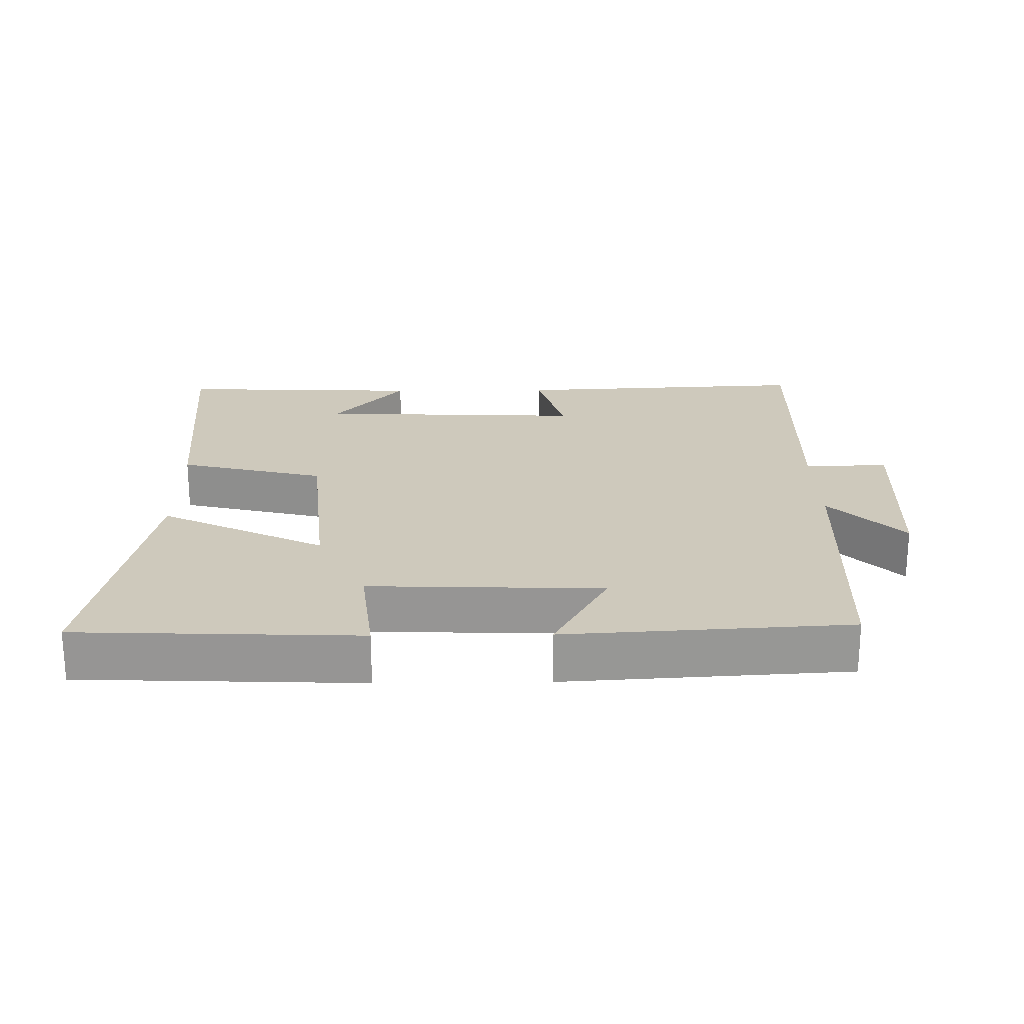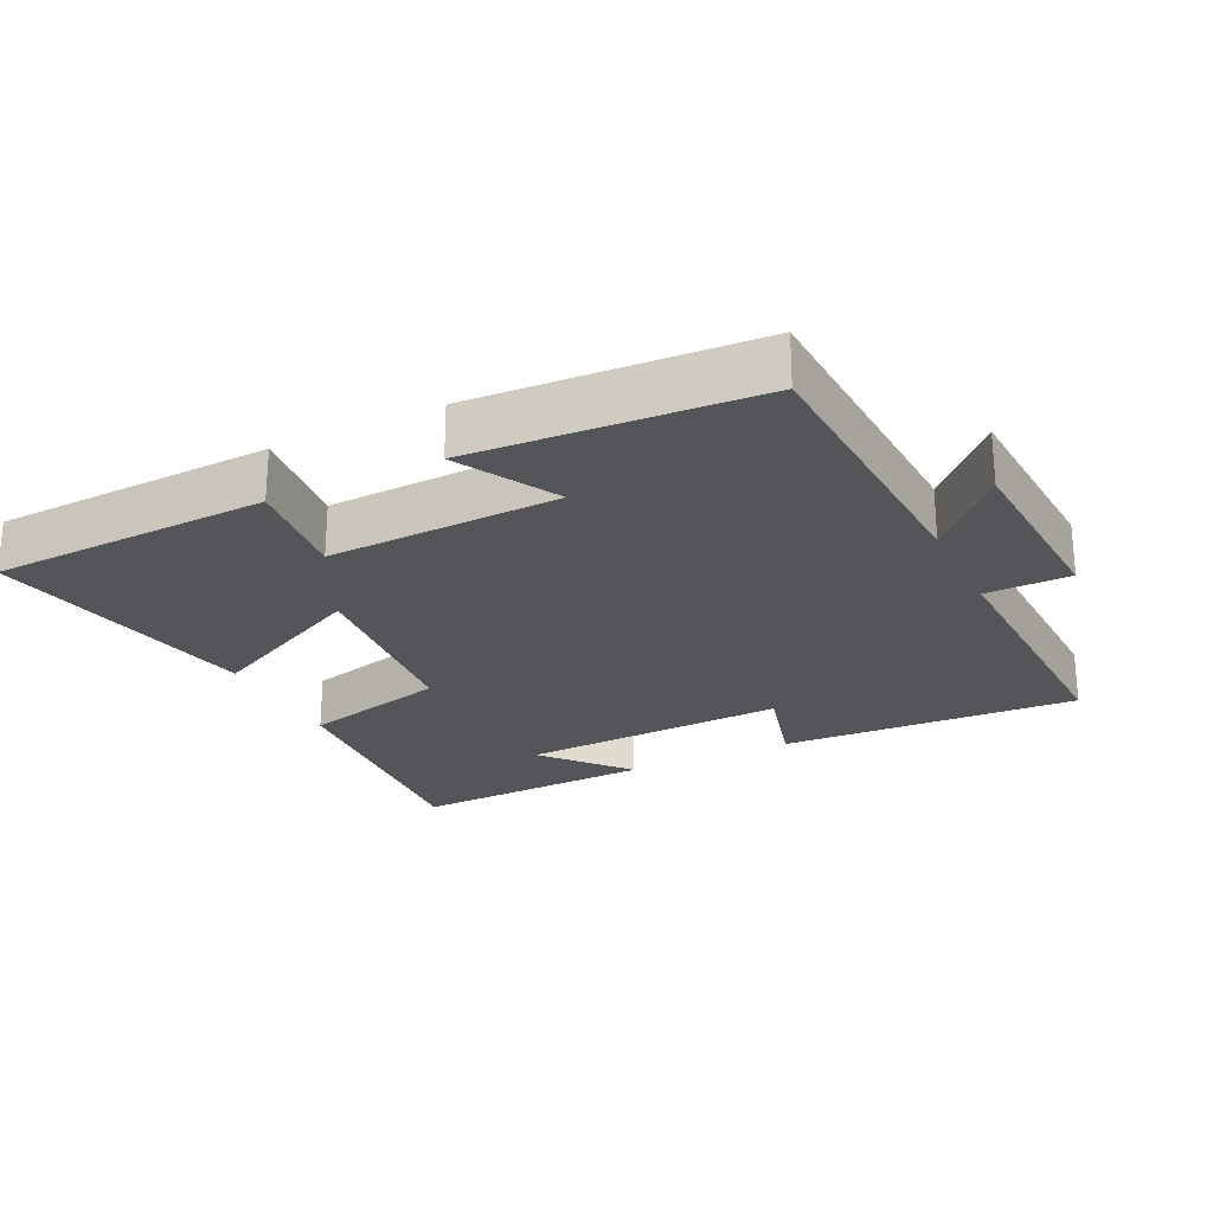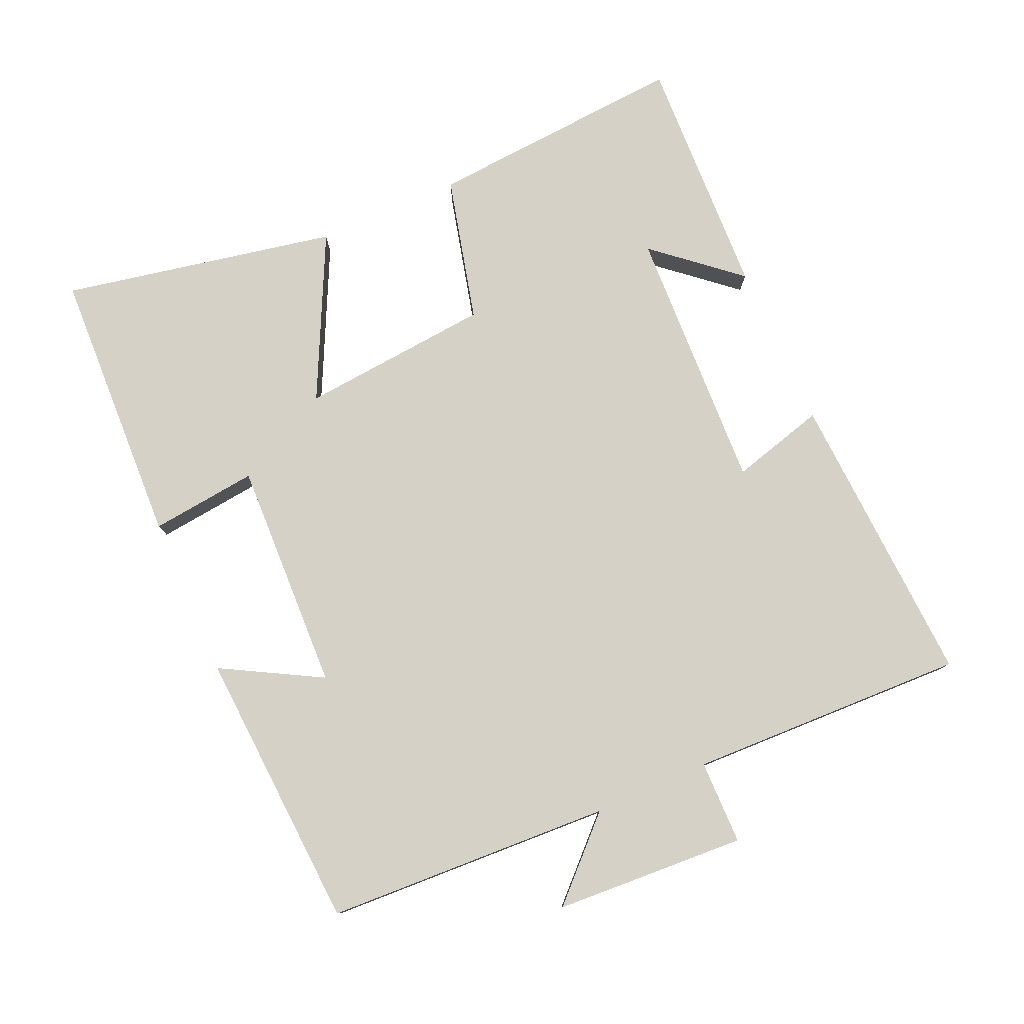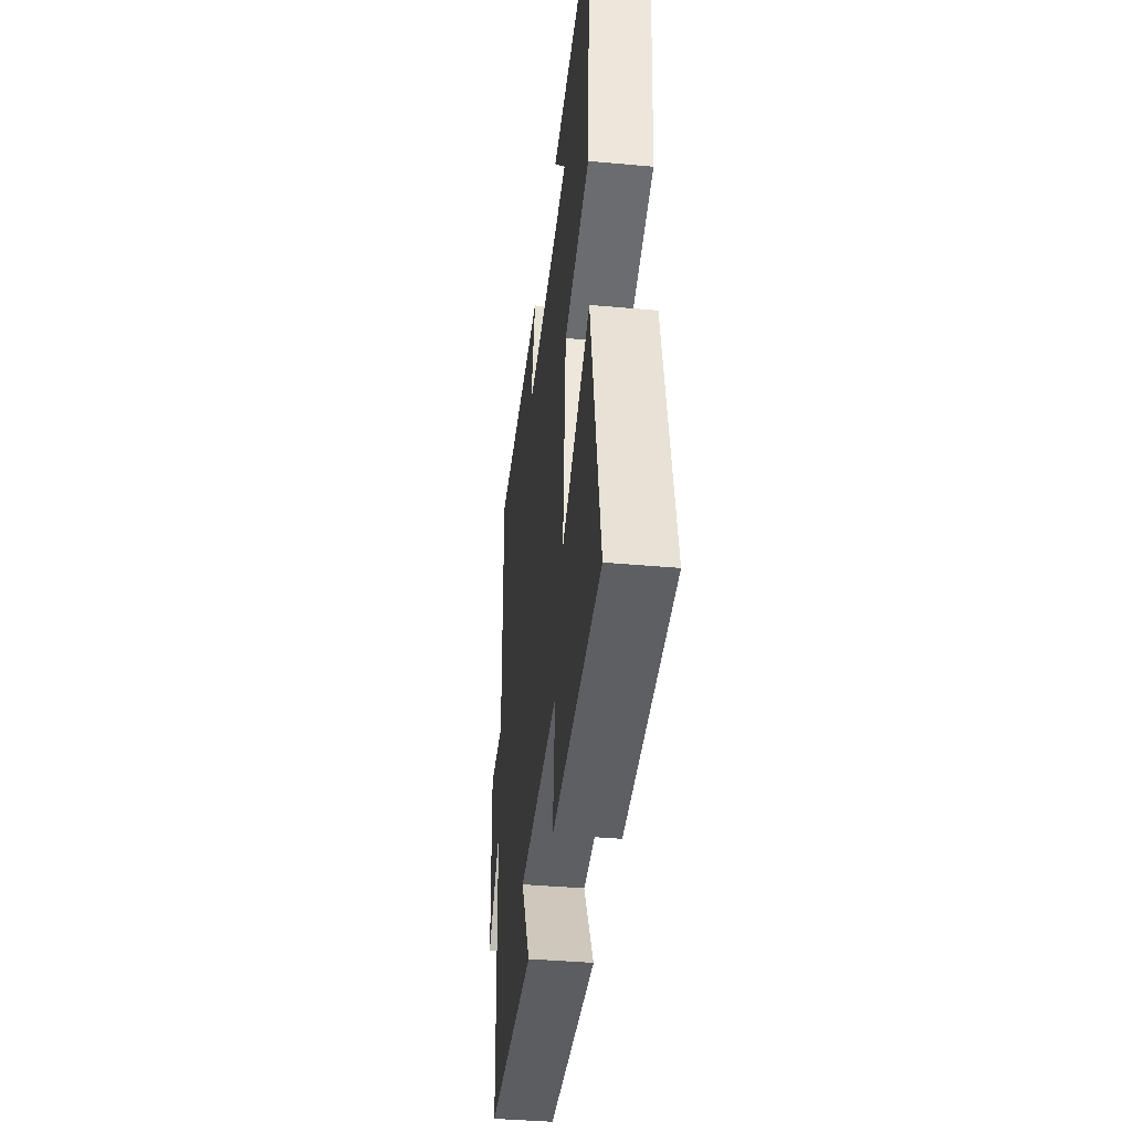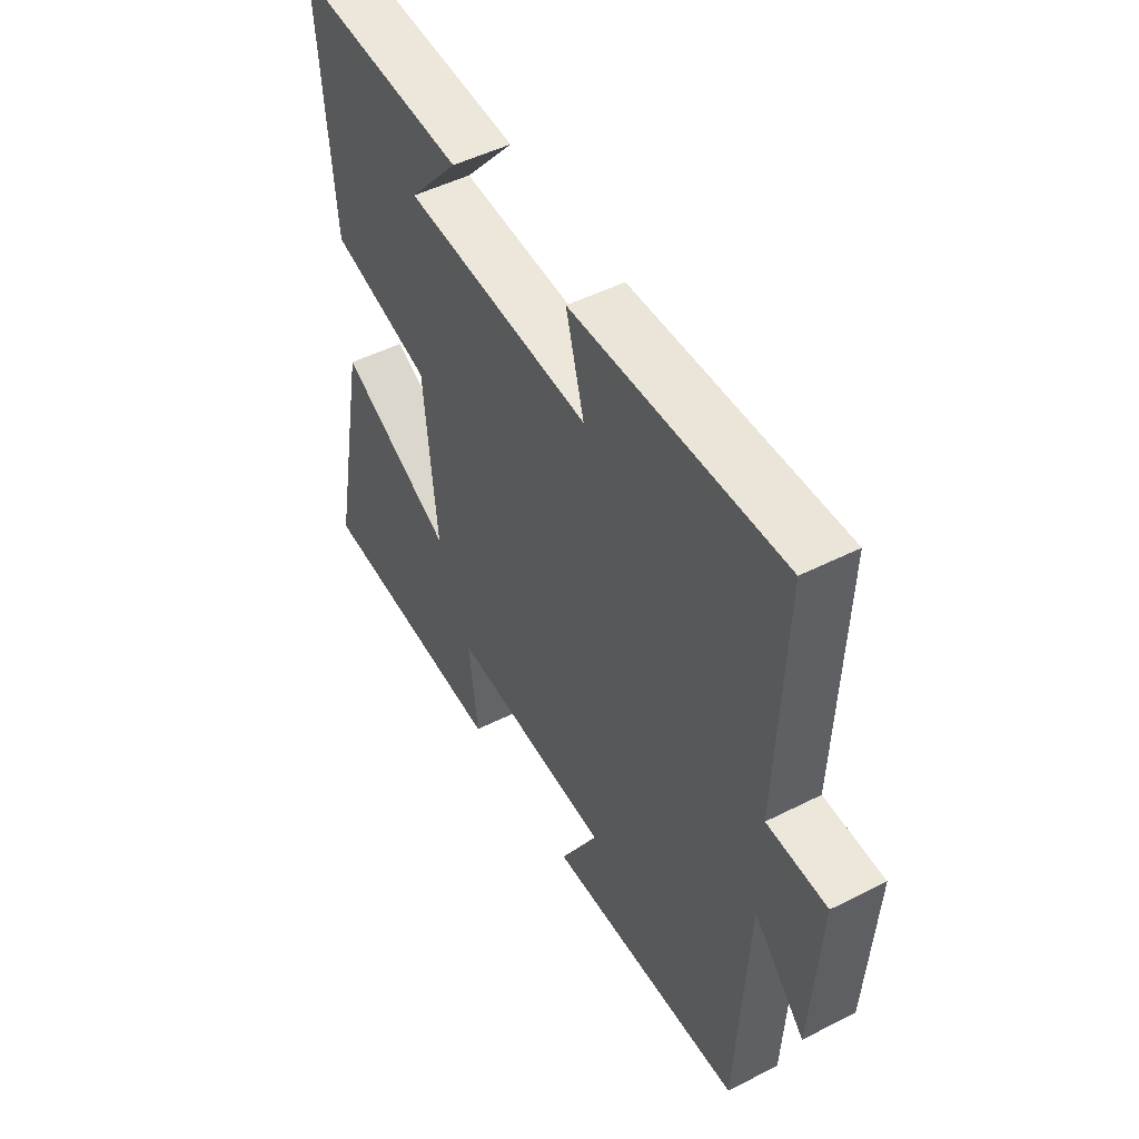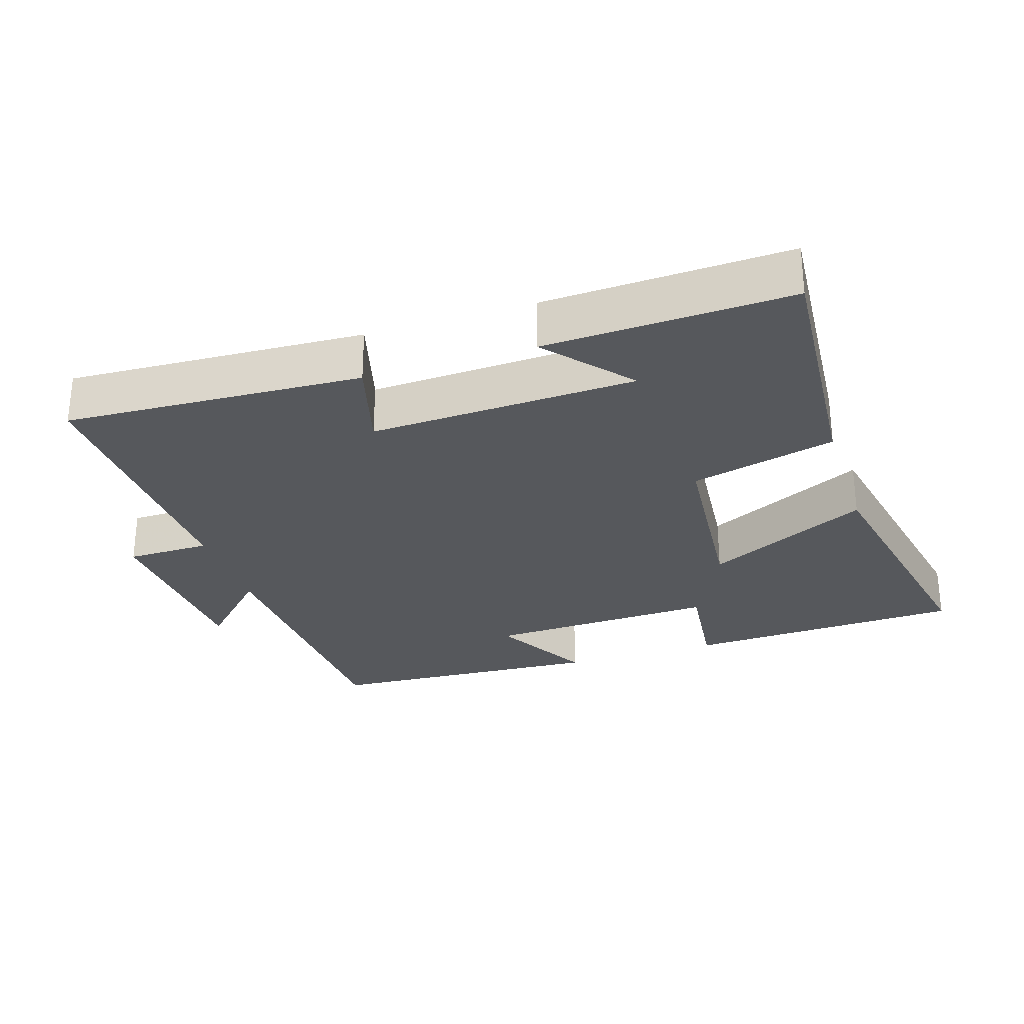
<metadata>
{"format":"obj","ext":"obj","renderer":"f3d","projection":"perspective","resolution":1024,"background":"white","views":[{"elev":22.3,"azim":179.2,"up":"+Y"},{"elev":-24.4,"azim":-153.9,"up":"+Y"},{"elev":78.7,"azim":-113.8,"up":"+Y"},{"elev":-39.7,"azim":83.6,"up":"+Z"},{"elev":49.4,"azim":-119.2,"up":"+Z"},{"elev":-28.3,"azim":17.9,"up":"+Y"}]}
</metadata>
<code>
v -0.513 0.07 0.522
v -0.077 0.07 0.5
v -0.115 0.07 0.362
v 0.275 0.07 0.378
v 0.171 0.07 0.5
v 0.529 0.07 0.514
v 0.5 0.07 0.134
v 0.287 0.07 0.081
v 0.261 0.07 -0.199
v 0.5 0.07 -0.082
v 0.579 0.07 -0.484
v 0.171 0.07 -0.5
v 0.189 0.07 -0.343
v -0.149 0.07 -0.355
v -0.069 0.07 -0.5
v -0.48 0.07 -0.475
v -0.5 0.07 -0.056
v -0.607 0.07 -0.165
v -0.623 0.07 0.115
v -0.5 0.07 0.116
v -0.513 0 0.522
v -0.077 0 0.5
v -0.115 0 0.362
v 0.275 0 0.378
v 0.171 0 0.5
v 0.529 0 0.514
v 0.5 0 0.134
v 0.287 0 0.081
v 0.261 0 -0.199
v 0.5 0 -0.082
v 0.579 0 -0.484
v 0.171 0 -0.5
v 0.189 0 -0.343
v -0.149 0 -0.355
v -0.069 0 -0.5
v -0.48 0 -0.475
v -0.5 0 -0.056
v -0.607 0 -0.165
v -0.623 0 0.115
v -0.5 0 0.116
f 17 18 19 20
f 16 17 20
f 15 16 20
f 14 15 20
f 13 14 20 1
f 11 12 13
f 10 11 13
f 9 10 13
f 8 9 13 1
f 4 5 6 7
f 3 4 7 8
f 1 2 3
f 1 3 8
f 40 39 38 37
f 40 37 36
f 40 36 35
f 40 35 34
f 21 40 34 33
f 33 32 31
f 33 31 30
f 33 30 29
f 21 33 29 28
f 27 26 25 24
f 28 27 24 23
f 23 22 21
f 28 23 21
f 1 21 22 2
f 2 22 23 3
f 3 23 24 4
f 4 24 25 5
f 5 25 26 6
f 6 26 27 7
f 7 27 28 8
f 8 28 29 9
f 9 29 30 10
f 10 30 31 11
f 11 31 32 12
f 12 32 33 13
f 13 33 34 14
f 14 34 35 15
f 15 35 36 16
f 16 36 37 17
f 17 37 38 18
f 18 38 39 19
f 19 39 40 20
f 20 40 21 1

</code>
